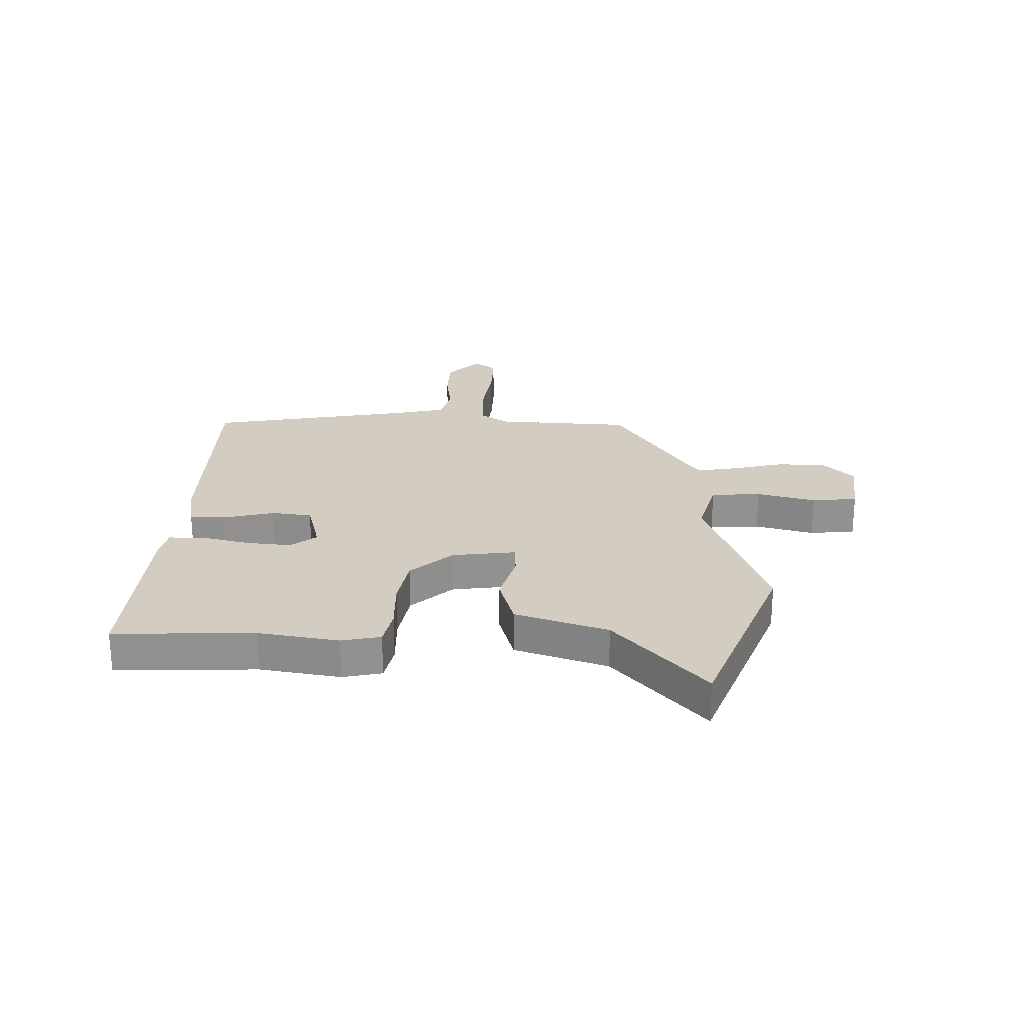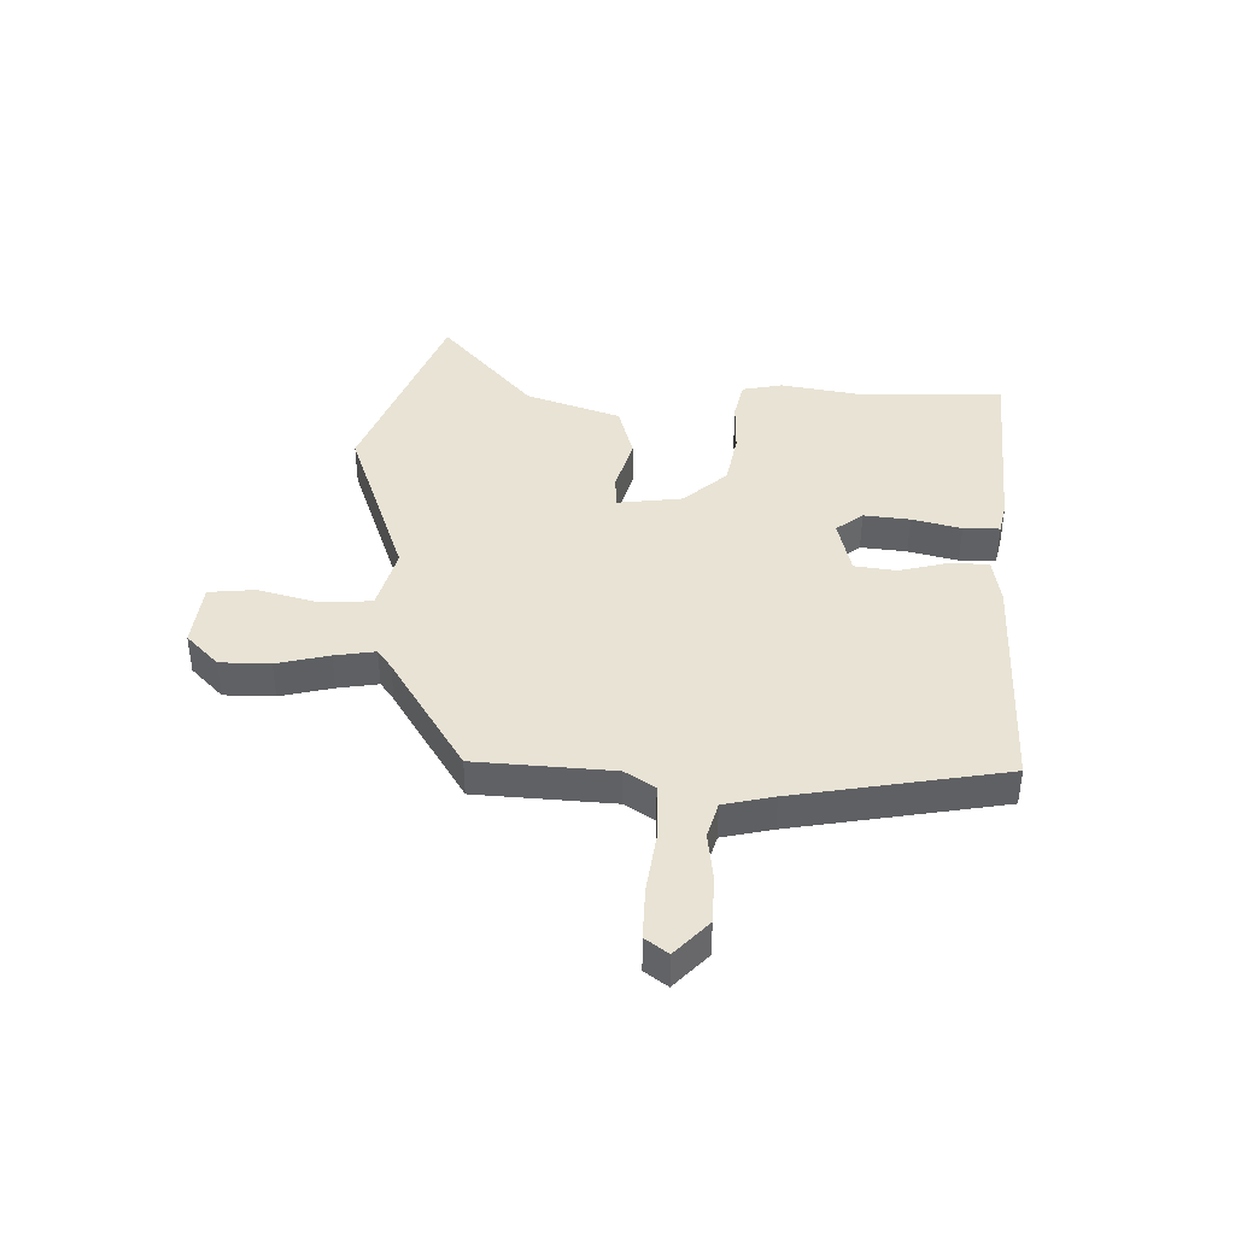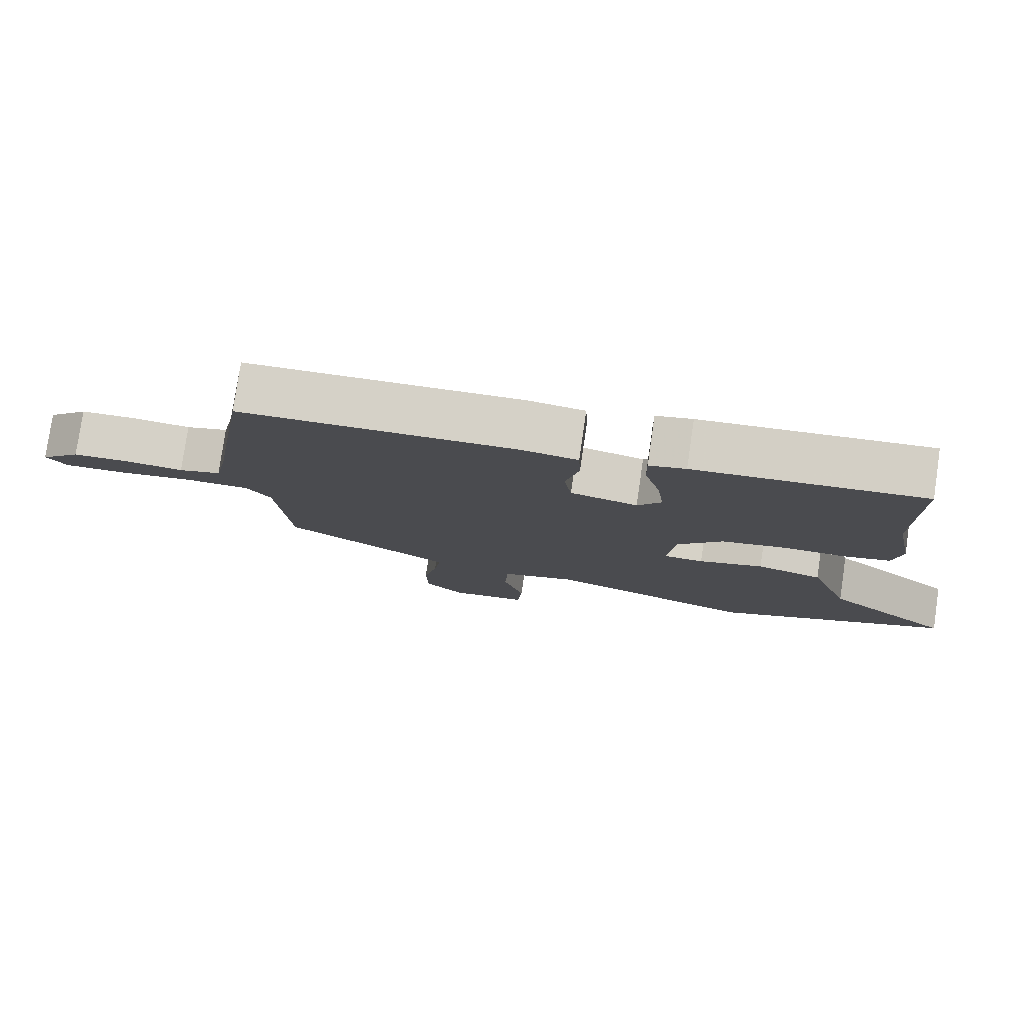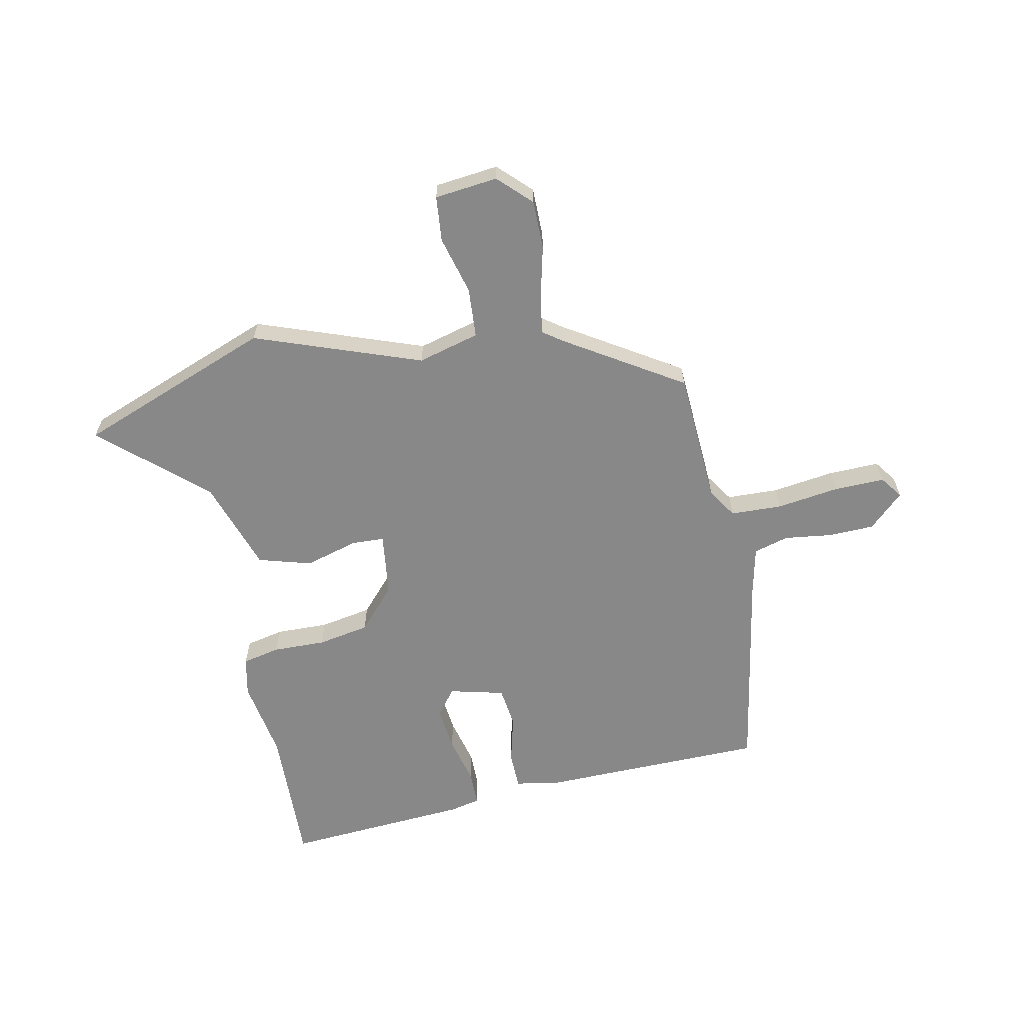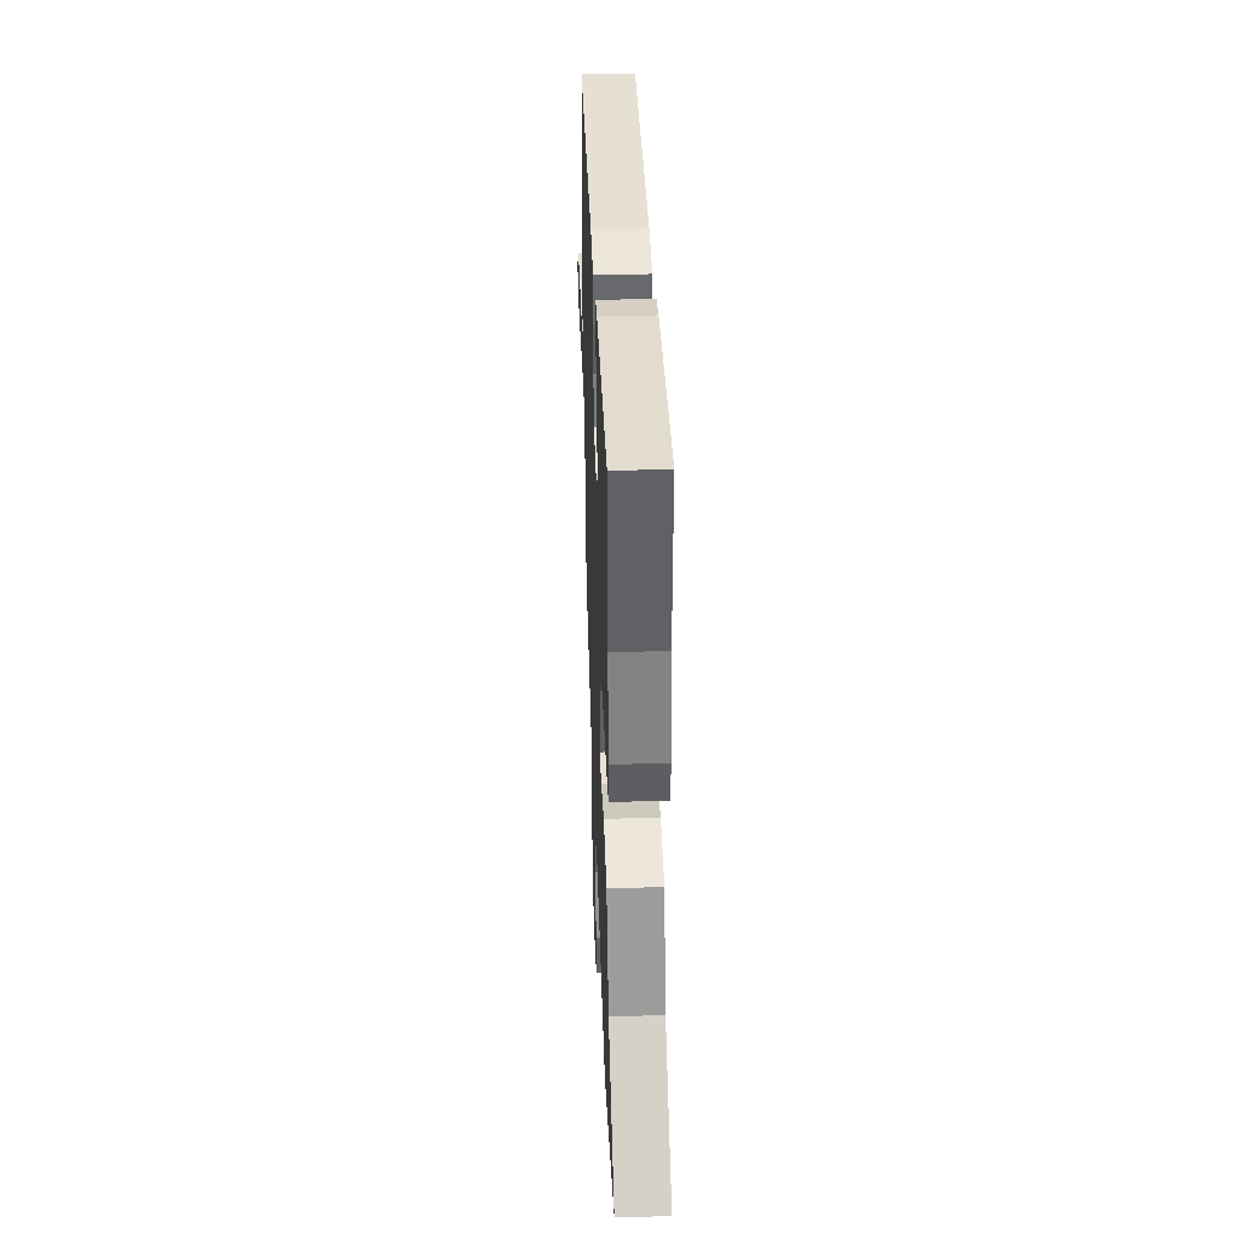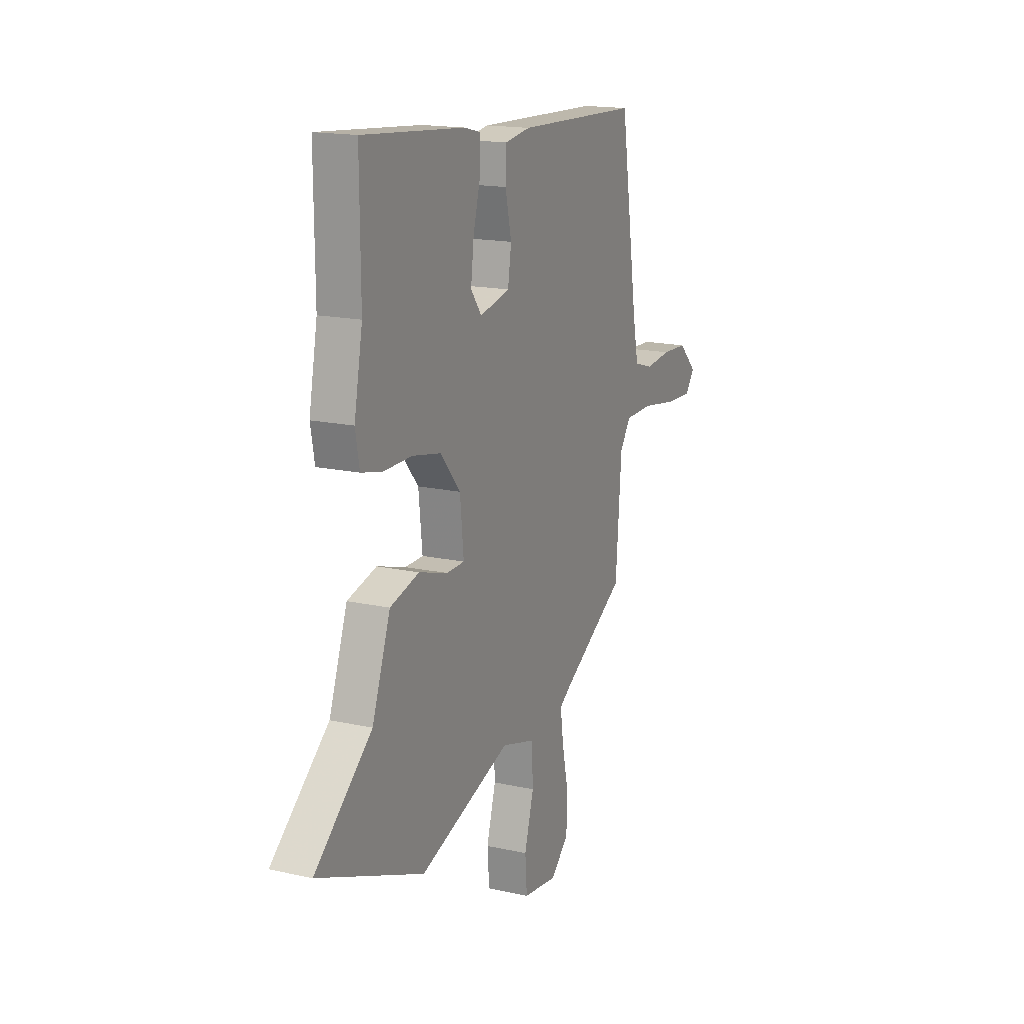
<metadata>
{"format":"obj","ext":"obj","renderer":"f3d","projection":"perspective","resolution":1024,"background":"white","views":[{"elev":24.4,"azim":89.9,"up":"+Y"},{"elev":41.1,"azim":-89.5,"up":"+Y"},{"elev":78.8,"azim":8.3,"up":"+Z"},{"elev":-62.7,"azim":-169.7,"up":"+Y"},{"elev":39.9,"azim":87.8,"up":"+Z"},{"elev":16.6,"azim":114.3,"up":"+Z"}]}
</metadata>
<code>
v 0.674 0.07 -0.429
v 0.331 0.07 -0.569
v 0.033 0.07 -0.469
v -0.076 0.07 -0.501
v -0.08 0.07 -0.59
v -0.05 0.07 -0.694
v -0.056 0.07 -0.775
v -0.168 0.07 -0.79
v -0.226 0.07 -0.735
v -0.228 0.07 -0.648
v -0.208 0.07 -0.556
v -0.198 0.07 -0.485
v -0.233 0.07 -0.461
v -0.443 0.07 -0.336
v -0.462 0.07 -0.097
v -0.497 0.07 -0.046
v -0.589 0.07 -0.045
v -0.7 0.07 -0.063
v -0.79 0.07 -0.067
v -0.82 0.07 -0.028
v -0.76 0.07 0.031
v -0.677 0.07 0.035
v -0.593 0.07 0.026
v -0.531 0.07 0.045
v -0.513 0.07 0.133
v -0.456 0.07 0.501
v -0.057 0.07 0.516
v 0.025 0.07 0.504
v 0.028 0.07 0.437
v 0.008 0.07 0.35
v 0.019 0.07 0.278
v 0.117 0.07 0.256
v 0.152 0.07 0.303
v 0.142 0.07 0.383
v 0.119 0.07 0.468
v 0.118 0.07 0.531
v 0.171 0.07 0.544
v 0.501 0.07 0.574
v 0.499 0.07 0.324
v 0.526 0.07 0.182
v 0.513 0.07 0.112
v 0.446 0.07 0.096
v 0.352 0.07 0.096
v 0.26 0.07 0.077
v 0.195 0.07 0.001
v 0.183 0.07 -0.113
v 0.241 0.07 -0.114
v 0.335 0.07 -0.085
v 0.43 0.07 -0.11
v 0.489 0.07 -0.273
v 0.674 0 -0.429
v 0.331 0 -0.569
v 0.033 0 -0.469
v -0.076 0 -0.501
v -0.08 0 -0.59
v -0.05 0 -0.694
v -0.056 0 -0.775
v -0.168 0 -0.79
v -0.226 0 -0.735
v -0.228 0 -0.648
v -0.208 0 -0.556
v -0.198 0 -0.485
v -0.233 0 -0.461
v -0.443 0 -0.336
v -0.462 0 -0.097
v -0.497 0 -0.046
v -0.589 0 -0.045
v -0.7 0 -0.063
v -0.79 0 -0.067
v -0.82 0 -0.028
v -0.76 0 0.031
v -0.677 0 0.035
v -0.593 0 0.026
v -0.531 0 0.045
v -0.513 0 0.133
v -0.456 0 0.501
v -0.057 0 0.516
v 0.025 0 0.504
v 0.028 0 0.437
v 0.008 0 0.35
v 0.019 0 0.278
v 0.117 0 0.256
v 0.152 0 0.303
v 0.142 0 0.383
v 0.119 0 0.468
v 0.118 0 0.531
v 0.171 0 0.544
v 0.501 0 0.574
v 0.499 0 0.324
v 0.526 0 0.182
v 0.513 0 0.112
v 0.446 0 0.096
v 0.352 0 0.096
v 0.26 0 0.077
v 0.195 0 0.001
v 0.183 0 -0.113
v 0.241 0 -0.114
v 0.335 0 -0.085
v 0.43 0 -0.11
v 0.489 0 -0.273
f 47 48 49 50
f 46 47 50 1
f 40 41 42 43
f 39 40 43 44
f 38 39 44
f 37 38 44 45
f 34 35 36 37
f 33 34 37 45
f 27 28 29 30
f 25 26 27 30
f 24 25 30 31
f 20 21 22 23
f 18 19 20 23
f 17 18 23 24
f 16 17 24 31
f 13 14 15
f 12 13 15
f 8 9 10 11
f 8 11 12
f 5 6 7 8
f 4 5 8 12
f 3 4 12 15
f 46 1 2 3
f 32 33 45 46
f 16 31 32 46
f 3 15 16 46
f 100 99 98 97
f 51 100 97 96
f 93 92 91 90
f 94 93 90 89
f 94 89 88
f 95 94 88 87
f 87 86 85 84
f 95 87 84 83
f 80 79 78 77
f 80 77 76 75
f 81 80 75 74
f 73 72 71 70
f 73 70 69 68
f 74 73 68 67
f 81 74 67 66
f 65 64 63
f 65 63 62
f 61 60 59 58
f 62 61 58
f 58 57 56 55
f 62 58 55 54
f 65 62 54 53
f 53 52 51 96
f 96 95 83 82
f 96 82 81 66
f 96 66 65 53
f 1 51 52 2
f 2 52 53 3
f 3 53 54 4
f 4 54 55 5
f 5 55 56 6
f 6 56 57 7
f 7 57 58 8
f 8 58 59 9
f 9 59 60 10
f 10 60 61 11
f 11 61 62 12
f 12 62 63 13
f 13 63 64 14
f 14 64 65 15
f 15 65 66 16
f 16 66 67 17
f 17 67 68 18
f 18 68 69 19
f 19 69 70 20
f 20 70 71 21
f 21 71 72 22
f 22 72 73 23
f 23 73 74 24
f 24 74 75 25
f 25 75 76 26
f 26 76 77 27
f 27 77 78 28
f 28 78 79 29
f 29 79 80 30
f 30 80 81 31
f 31 81 82 32
f 32 82 83 33
f 33 83 84 34
f 34 84 85 35
f 35 85 86 36
f 36 86 87 37
f 37 87 88 38
f 38 88 89 39
f 39 89 90 40
f 40 90 91 41
f 41 91 92 42
f 42 92 93 43
f 43 93 94 44
f 44 94 95 45
f 45 95 96 46
f 46 96 97 47
f 47 97 98 48
f 48 98 99 49
f 49 99 100 50
f 50 100 51 1

</code>
